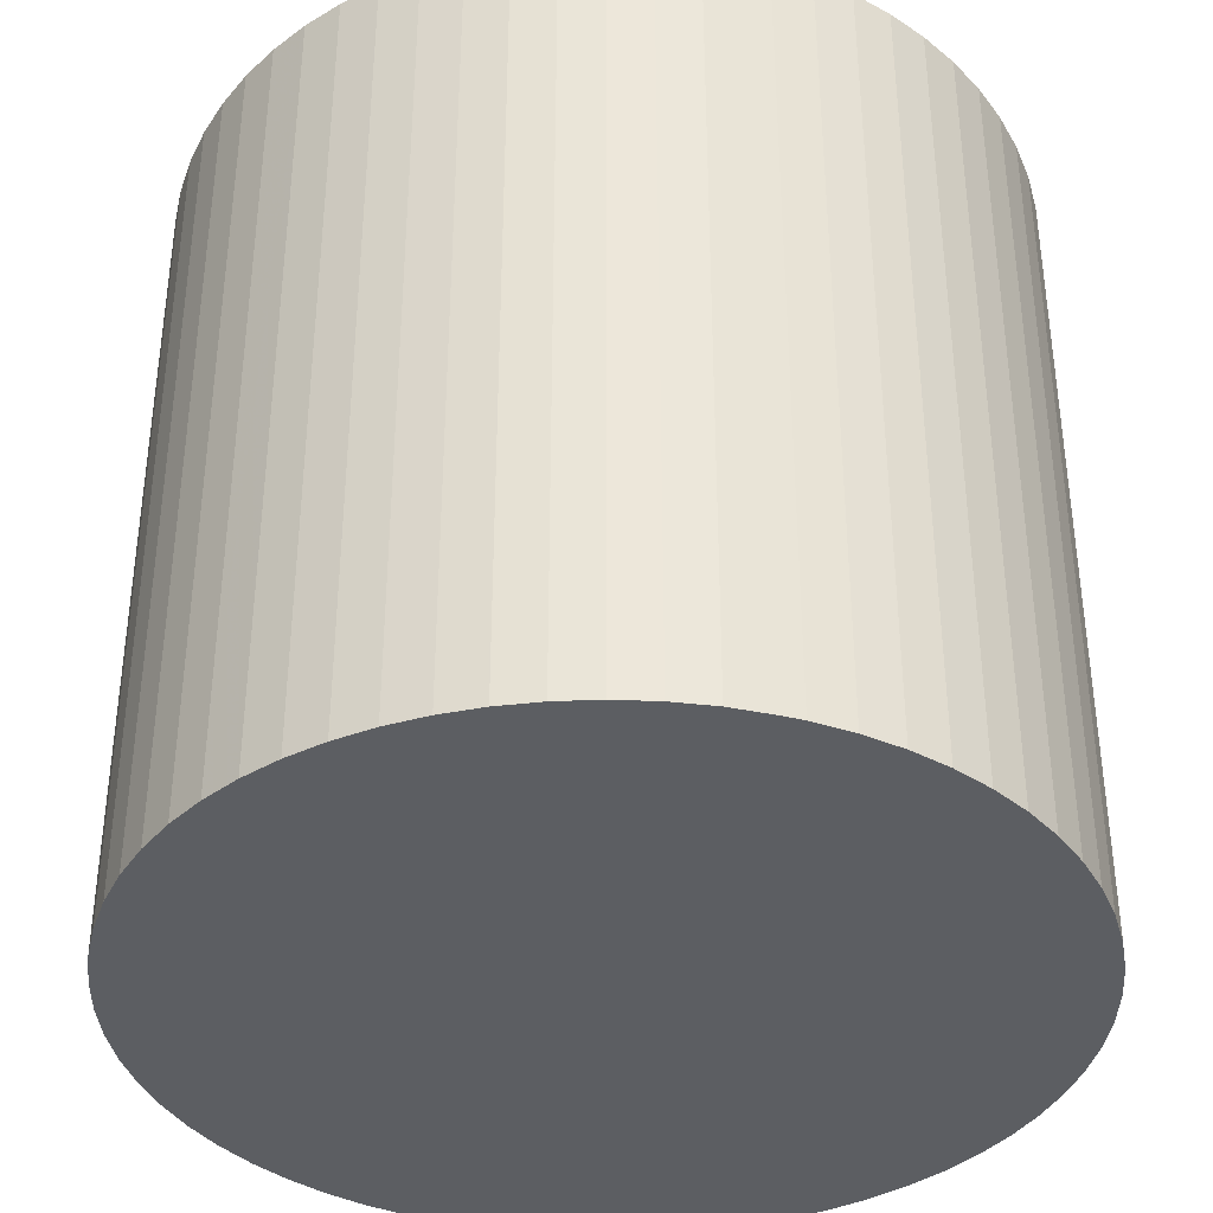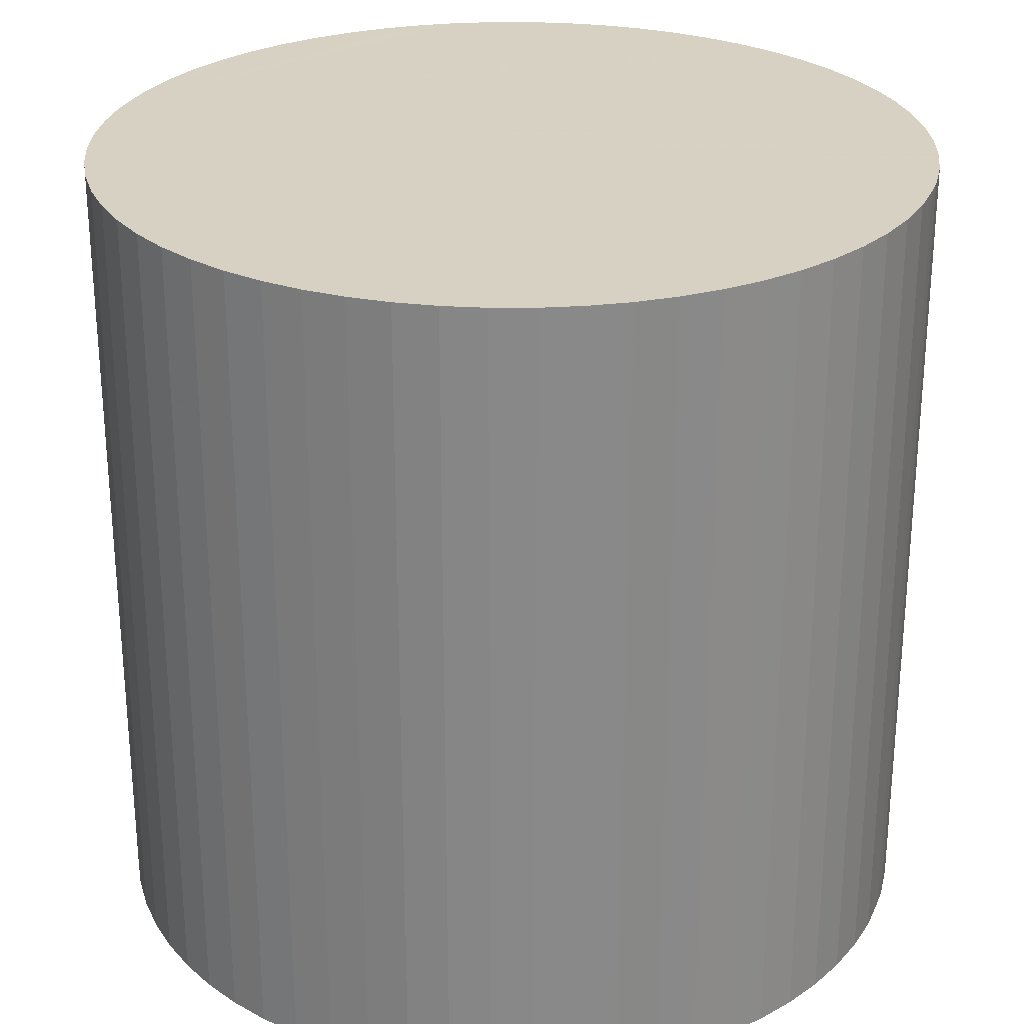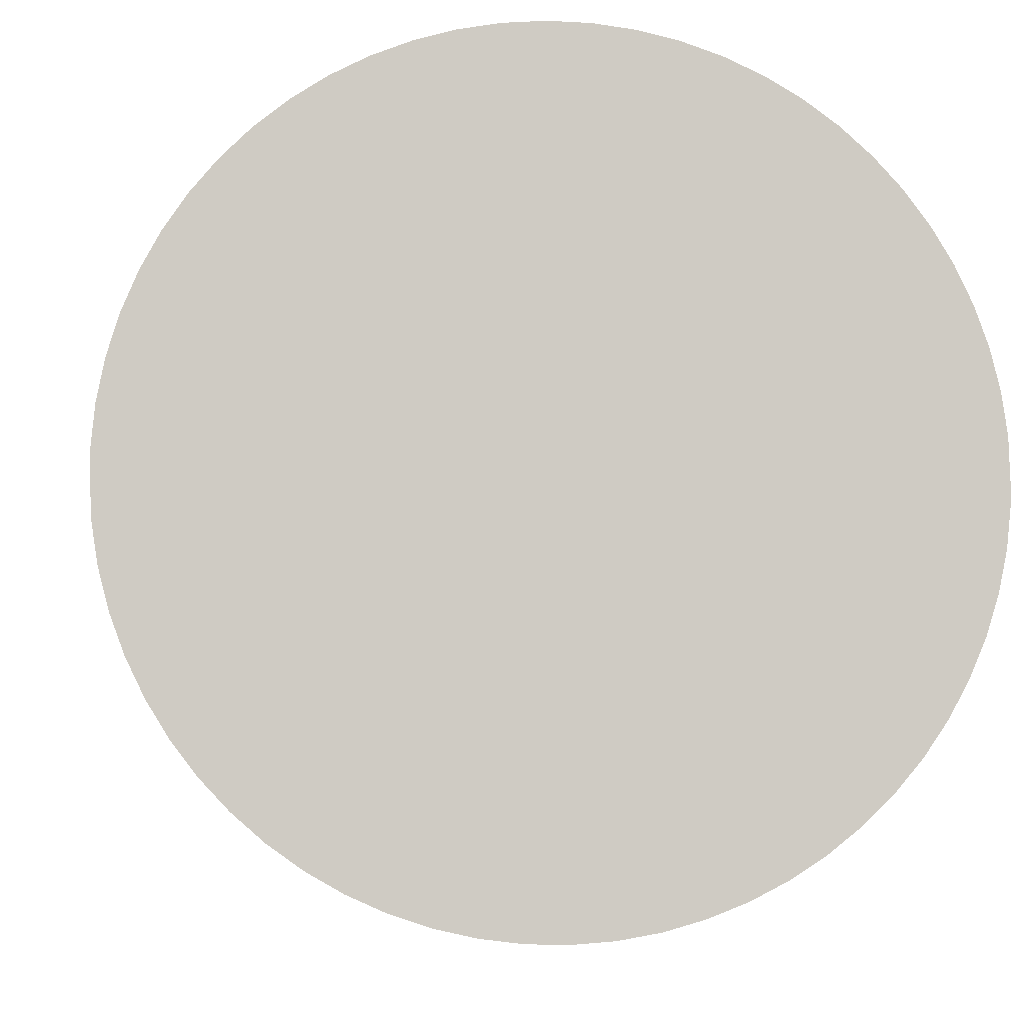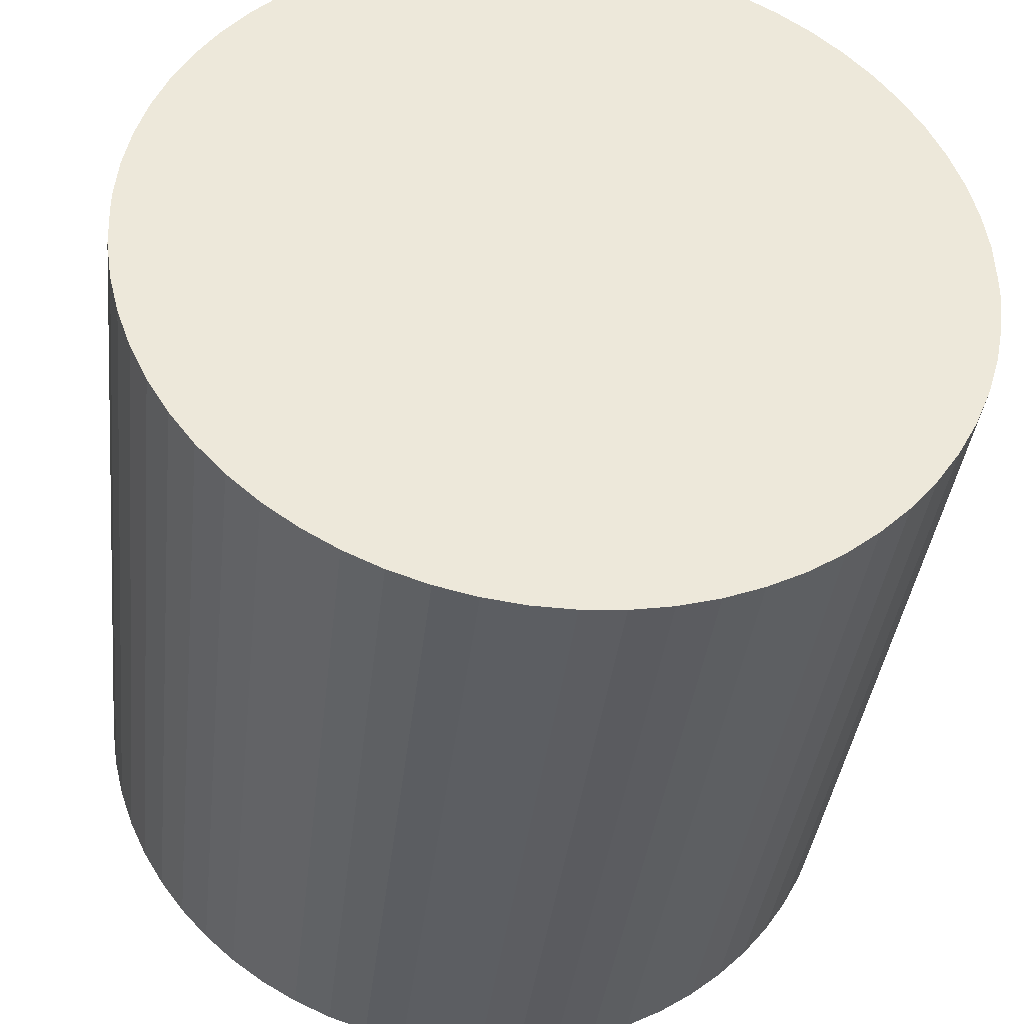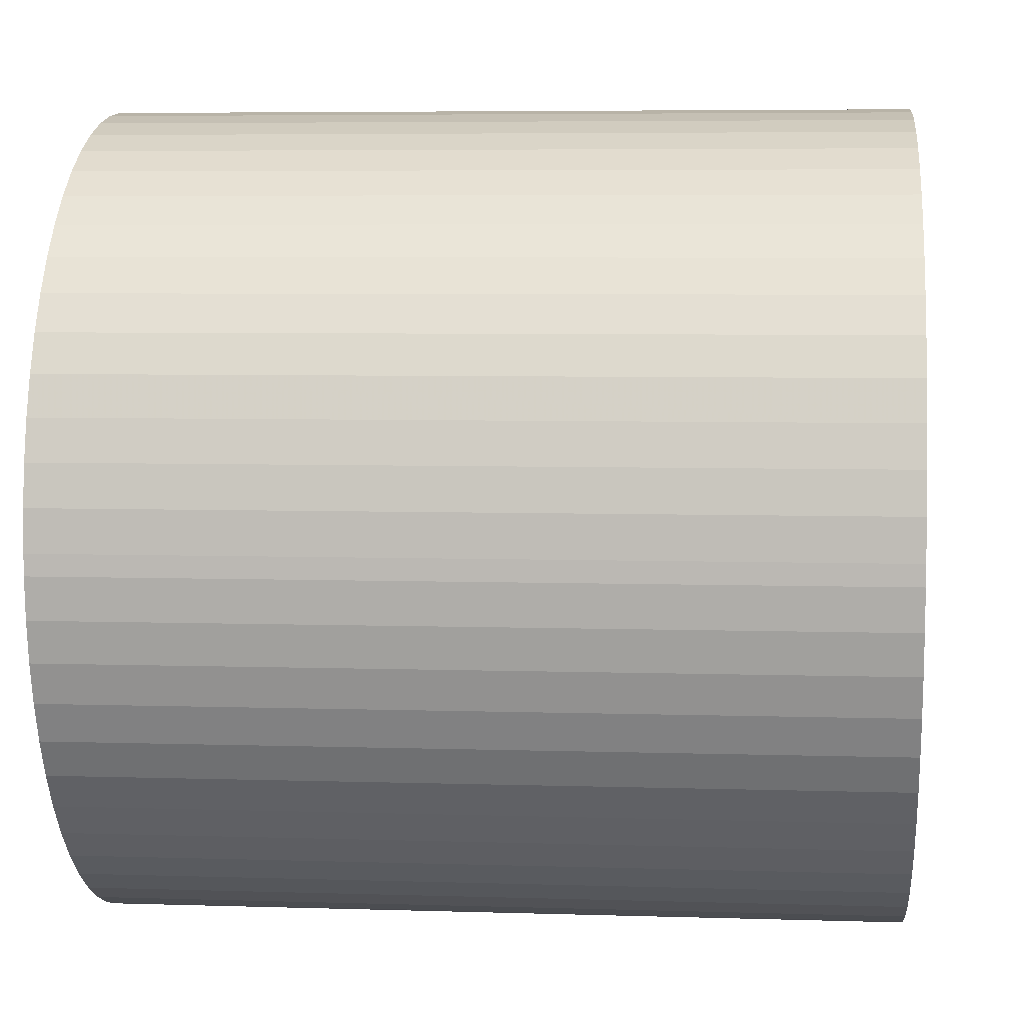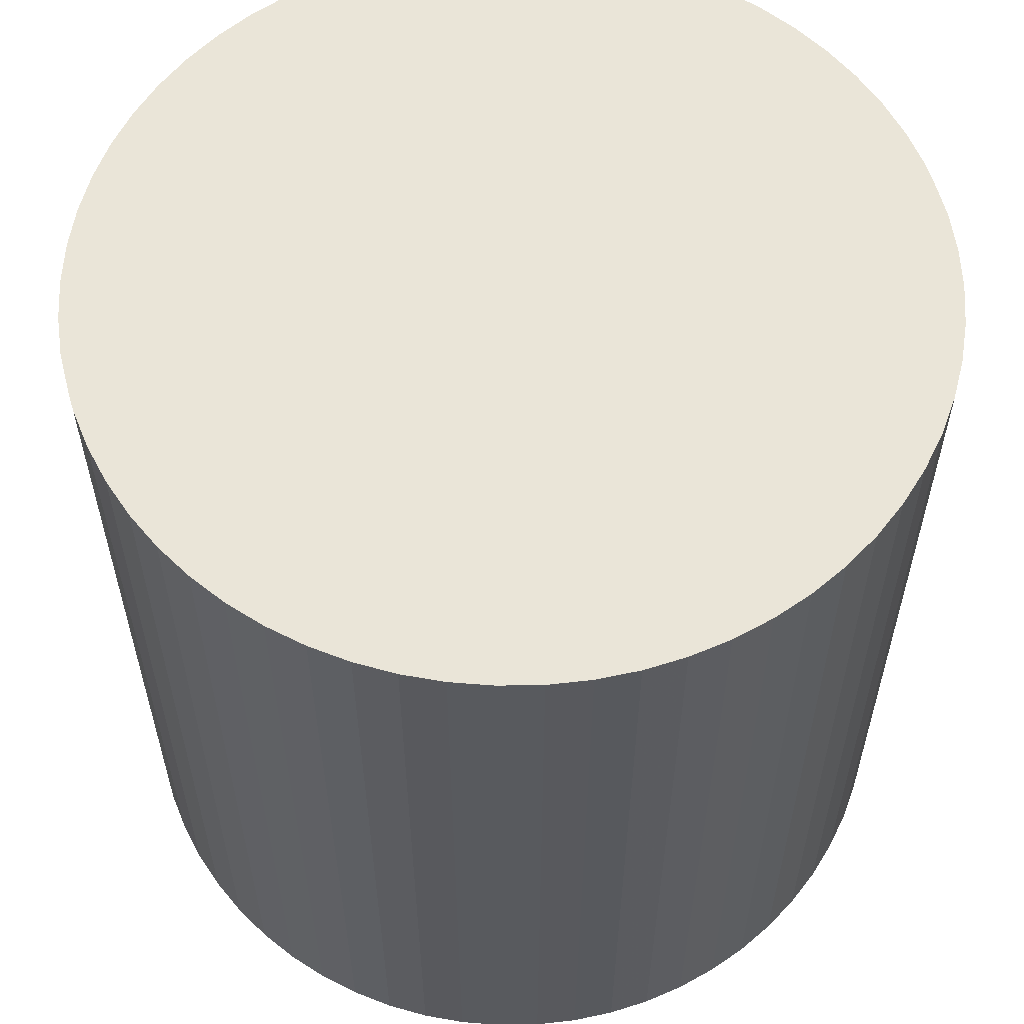
<metadata>
{"format":"obj","ext":"obj","renderer":"f3d","projection":"perspective","resolution":1024,"background":"white","views":[{"elev":-37.8,"azim":-107.1,"up":"+Y"},{"elev":27.1,"azim":-161.5,"up":"+Y"},{"elev":-4.5,"azim":-5.9,"up":"+Z"},{"elev":-37.9,"azim":-6.4,"up":"+Z"},{"elev":5.8,"azim":95.5,"up":"+Z"},{"elev":58.8,"azim":163.3,"up":"+Y"}]}
</metadata>
<code>
v 1.43 0.1504 4.239
v 1.43 0.1504 4.239
v 1.43 0.1504 4.238
v 1.429 0.1504 4.237
v 1.429 0.1504 4.236
v 1.429 0.1504 4.235
v 1.428 0.1504 4.234
v 1.428 0.1504 4.233
v 1.427 0.1504 4.233
v 1.427 0.1504 4.232
v 1.426 0.1504 4.231
v 1.425 0.1504 4.231
v 1.424 0.1504 4.231
v 1.423 0.1504 4.23
v 1.422 0.1504 4.23
v 1.421 0.1504 4.23
v 1.42 0.1504 4.23
v 1.419 0.1504 4.23
v 1.418 0.1504 4.23
v 1.418 0.1504 4.23
v 1.417 0.1504 4.23
v 1.416 0.1504 4.231
v 1.415 0.1504 4.231
v 1.414 0.1504 4.232
v 1.413 0.1504 4.232
v 1.413 0.1504 4.233
v 1.412 0.1504 4.234
v 1.412 0.1504 4.235
v 1.411 0.1504 4.236
v 1.411 0.1504 4.236
v 1.411 0.1504 4.237
v 1.411 0.1504 4.238
v 1.411 0.1504 4.239
v 1.411 0.1504 4.24
v 1.411 0.1504 4.241
v 1.411 0.1504 4.242
v 1.411 0.1504 4.243
v 1.411 0.1504 4.243
v 1.412 0.1504 4.244
v 1.412 0.1504 4.245
v 1.413 0.1504 4.246
v 1.414 0.1504 4.246
v 1.415 0.1504 4.247
v 1.415 0.1504 4.248
v 1.416 0.1504 4.248
v 1.417 0.1504 4.248
v 1.418 0.1504 4.249
v 1.419 0.1504 4.249
v 1.42 0.1504 4.249
v 1.421 0.1504 4.249
v 1.422 0.1504 4.249
v 1.423 0.1504 4.249
v 1.424 0.1504 4.248
v 1.425 0.1504 4.248
v 1.425 0.1504 4.247
v 1.426 0.1504 4.247
v 1.427 0.1504 4.246
v 1.428 0.1504 4.245
v 1.428 0.1504 4.245
v 1.429 0.1504 4.244
v 1.429 0.1504 4.243
v 1.429 0.1504 4.242
v 1.43 0.1504 4.241
v 1.43 0.1504 4.24
v 1.43 0.1316 4.239
v 1.43 0.1316 4.24
v 1.43 0.1316 4.241
v 1.429 0.1316 4.242
v 1.429 0.1316 4.243
v 1.429 0.1316 4.244
v 1.428 0.1316 4.245
v 1.428 0.1316 4.245
v 1.427 0.1316 4.246
v 1.426 0.1316 4.247
v 1.425 0.1316 4.247
v 1.425 0.1316 4.248
v 1.424 0.1316 4.248
v 1.423 0.1316 4.249
v 1.422 0.1316 4.249
v 1.421 0.1316 4.249
v 1.42 0.1316 4.249
v 1.419 0.1316 4.249
v 1.418 0.1316 4.249
v 1.417 0.1316 4.248
v 1.416 0.1316 4.248
v 1.415 0.1316 4.248
v 1.415 0.1316 4.247
v 1.414 0.1316 4.246
v 1.413 0.1316 4.246
v 1.412 0.1316 4.245
v 1.412 0.1316 4.244
v 1.411 0.1316 4.243
v 1.411 0.1316 4.243
v 1.411 0.1316 4.242
v 1.411 0.1316 4.241
v 1.411 0.1316 4.24
v 1.411 0.1316 4.239
v 1.411 0.1316 4.238
v 1.411 0.1316 4.237
v 1.411 0.1316 4.236
v 1.411 0.1316 4.236
v 1.412 0.1316 4.235
v 1.412 0.1316 4.234
v 1.413 0.1316 4.233
v 1.413 0.1316 4.232
v 1.414 0.1316 4.232
v 1.415 0.1316 4.231
v 1.416 0.1316 4.231
v 1.417 0.1316 4.23
v 1.418 0.1316 4.23
v 1.418 0.1316 4.23
v 1.419 0.1316 4.23
v 1.42 0.1316 4.23
v 1.421 0.1316 4.23
v 1.422 0.1316 4.23
v 1.423 0.1316 4.23
v 1.424 0.1316 4.231
v 1.425 0.1316 4.231
v 1.426 0.1316 4.231
v 1.427 0.1316 4.232
v 1.427 0.1316 4.233
v 1.428 0.1316 4.233
v 1.428 0.1316 4.234
v 1.429 0.1316 4.235
v 1.429 0.1316 4.236
v 1.429 0.1316 4.237
v 1.43 0.1316 4.238
v 1.43 0.1316 4.239
f 1 2 3
f 1 3 4
f 1 4 5
f 1 5 6
f 1 6 7
f 1 7 8
f 1 8 9
f 1 9 10
f 1 10 11
f 1 11 12
f 1 12 13
f 1 13 14
f 1 14 15
f 1 15 16
f 1 16 17
f 1 17 18
f 1 18 19
f 1 19 20
f 1 20 21
f 1 21 22
f 1 22 23
f 1 23 24
f 1 24 25
f 1 25 26
f 1 26 27
f 1 27 28
f 1 28 29
f 1 29 30
f 1 30 31
f 1 31 32
f 1 32 33
f 1 33 34
f 1 34 35
f 1 35 36
f 1 36 37
f 1 37 38
f 1 38 39
f 1 39 40
f 1 40 41
f 1 41 42
f 1 42 43
f 1 43 44
f 1 44 45
f 1 45 46
f 1 46 47
f 1 47 48
f 1 48 49
f 1 49 50
f 1 50 51
f 1 51 52
f 1 52 53
f 1 53 54
f 1 54 55
f 1 55 56
f 1 56 57
f 1 57 58
f 1 58 59
f 1 59 60
f 1 60 61
f 1 61 62
f 1 62 63
f 1 63 64
f 65 66 67
f 65 67 68
f 65 68 69
f 65 69 70
f 65 70 71
f 65 71 72
f 65 72 73
f 65 73 74
f 65 74 75
f 65 75 76
f 65 76 77
f 65 77 78
f 65 78 79
f 65 79 80
f 65 80 81
f 65 81 82
f 65 82 83
f 65 83 84
f 65 84 85
f 65 85 86
f 65 86 87
f 65 87 88
f 65 88 89
f 65 89 90
f 65 90 91
f 65 91 92
f 65 92 93
f 65 93 94
f 65 94 95
f 65 95 96
f 65 96 97
f 65 97 98
f 65 98 99
f 65 99 100
f 65 100 101
f 65 101 102
f 65 102 103
f 65 103 104
f 65 104 105
f 65 105 106
f 65 106 107
f 65 107 108
f 65 108 109
f 65 109 110
f 65 110 111
f 65 111 112
f 65 112 113
f 65 113 114
f 65 114 115
f 65 115 116
f 65 116 117
f 65 117 118
f 65 118 119
f 65 119 120
f 65 120 121
f 65 121 122
f 65 122 123
f 65 123 124
f 65 124 125
f 65 125 126
f 65 126 127
f 65 127 128
f 1 66 65
f 66 1 64
f 67 66 64
f 67 64 63
f 68 67 63
f 68 63 62
f 69 68 62
f 69 62 61
f 70 69 61
f 70 61 60
f 71 70 60
f 71 60 59
f 72 71 59
f 72 59 58
f 73 72 58
f 73 58 57
f 74 73 57
f 74 57 56
f 75 74 56
f 75 56 55
f 76 75 55
f 76 55 54
f 77 76 54
f 77 54 53
f 78 77 53
f 78 53 52
f 79 78 52
f 79 52 51
f 80 79 51
f 80 51 50
f 81 80 50
f 81 50 49
f 82 81 49
f 82 49 48
f 83 82 48
f 83 48 47
f 84 83 47
f 84 47 46
f 85 84 46
f 85 46 45
f 86 85 45
f 86 45 44
f 87 86 44
f 87 44 43
f 88 87 43
f 88 43 42
f 89 88 42
f 89 42 41
f 90 89 41
f 90 41 40
f 91 90 40
f 91 40 39
f 92 91 39
f 92 39 38
f 93 92 38
f 93 38 37
f 94 93 37
f 94 37 36
f 95 94 36
f 95 36 35
f 96 95 35
f 96 35 34
f 97 96 34
f 97 34 33
f 98 97 33
f 98 33 32
f 99 98 32
f 99 32 31
f 100 99 31
f 100 31 30
f 101 100 30
f 101 30 29
f 102 101 29
f 102 29 28
f 103 102 28
f 103 28 27
f 104 103 27
f 104 27 26
f 105 104 26
f 105 26 25
f 106 105 25
f 106 25 24
f 107 106 24
f 107 24 23
f 108 107 23
f 108 23 22
f 109 108 22
f 109 22 21
f 110 109 21
f 110 21 20
f 111 110 20
f 111 20 19
f 112 111 19
f 112 19 18
f 113 112 18
f 113 18 17
f 114 113 17
f 114 17 16
f 115 114 16
f 115 16 15
f 116 115 15
f 116 15 14
f 117 116 14
f 117 14 13
f 118 117 13
f 118 13 12
f 119 118 12
f 119 12 11
f 120 119 11
f 120 11 10
f 121 120 10
f 121 10 9
f 122 121 9
f 122 9 8
f 123 122 8
f 123 8 7
f 124 123 7
f 124 7 6
f 125 124 6
f 125 6 5
f 126 125 5
f 126 5 4
f 127 126 4
f 127 4 3
f 128 127 3
f 128 3 2
f 65 128 2
f 1 65 2

</code>
